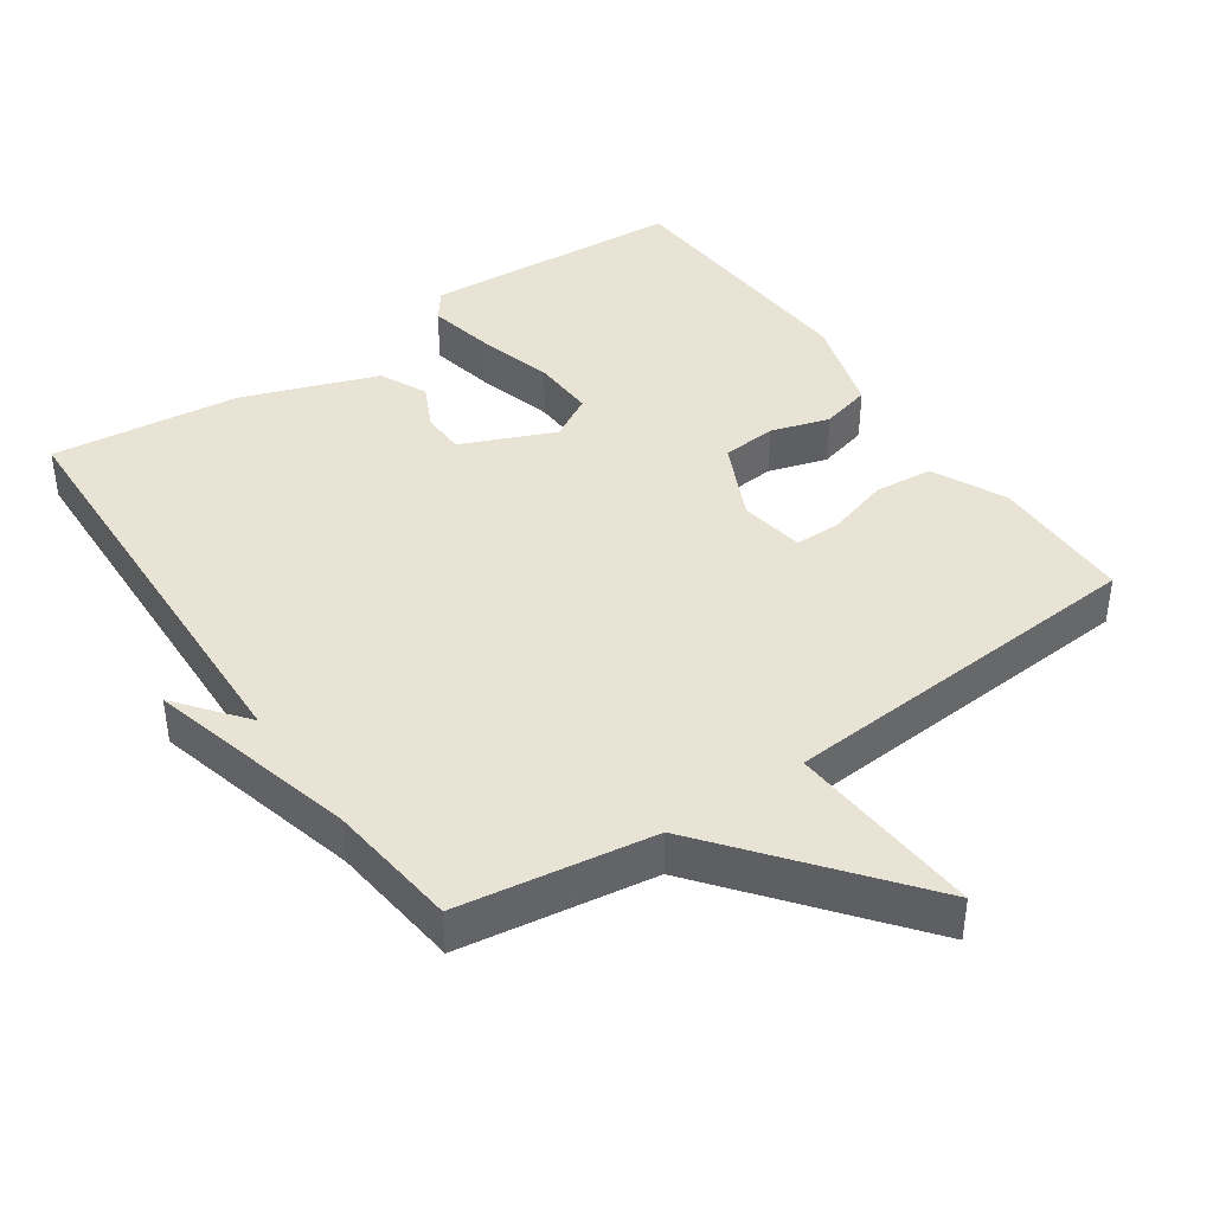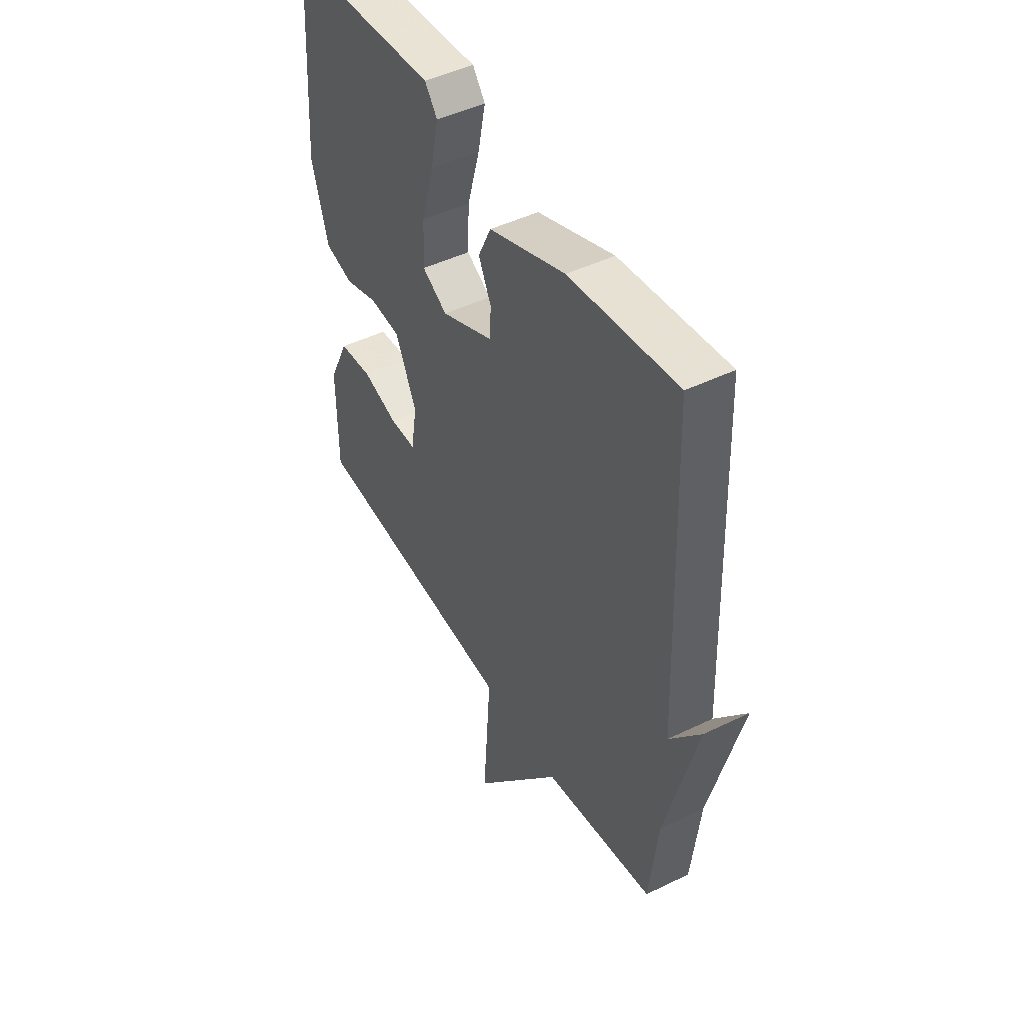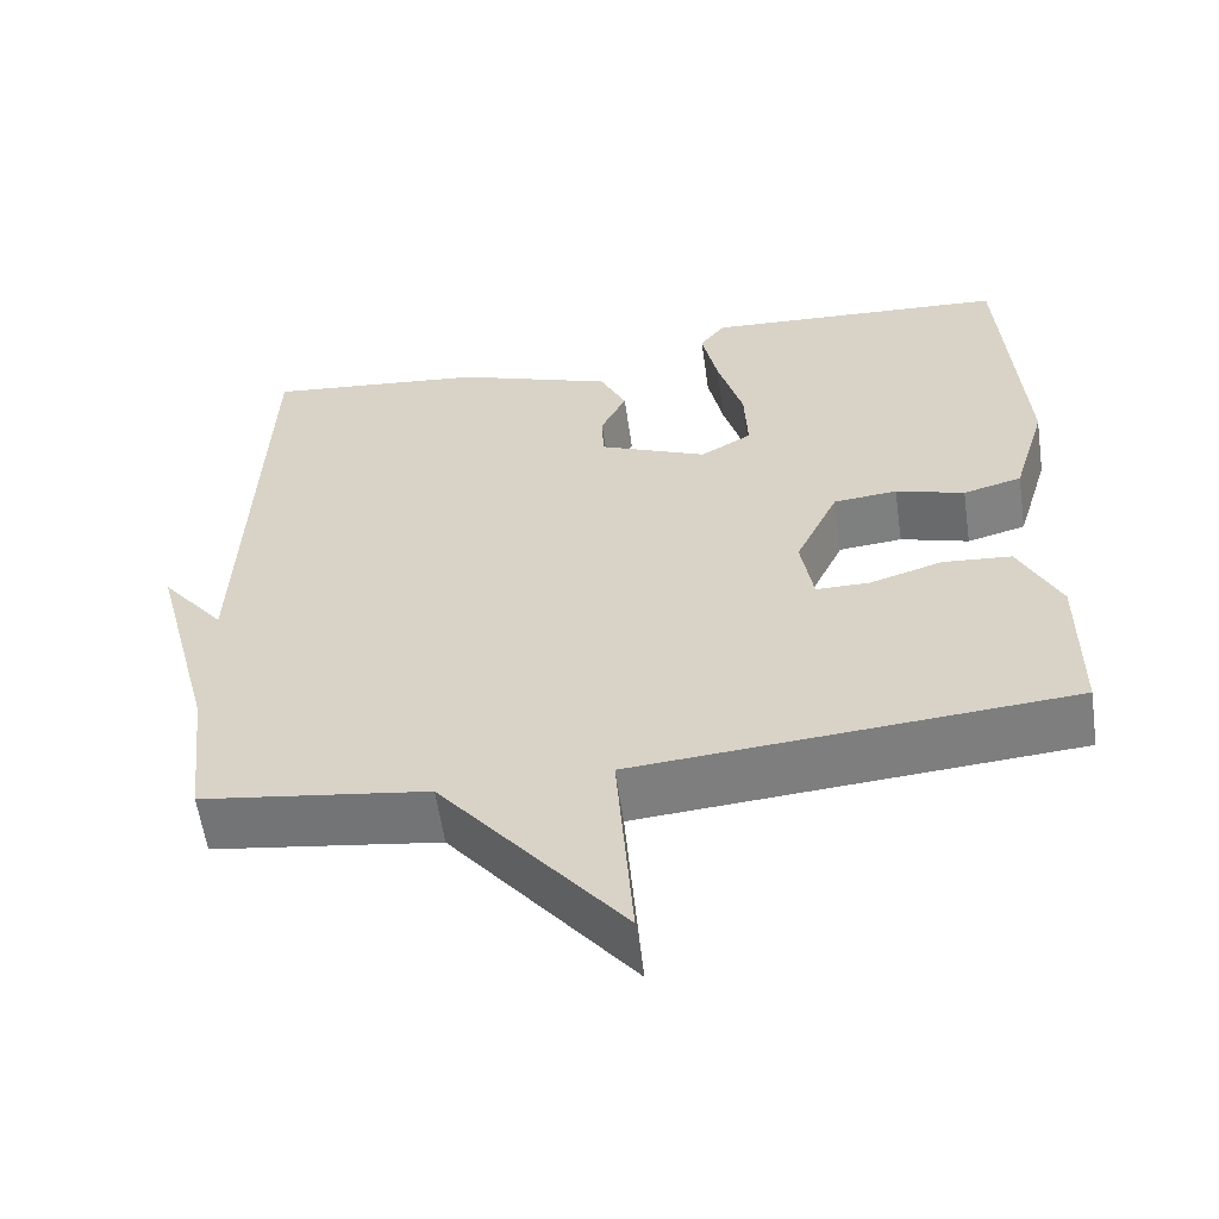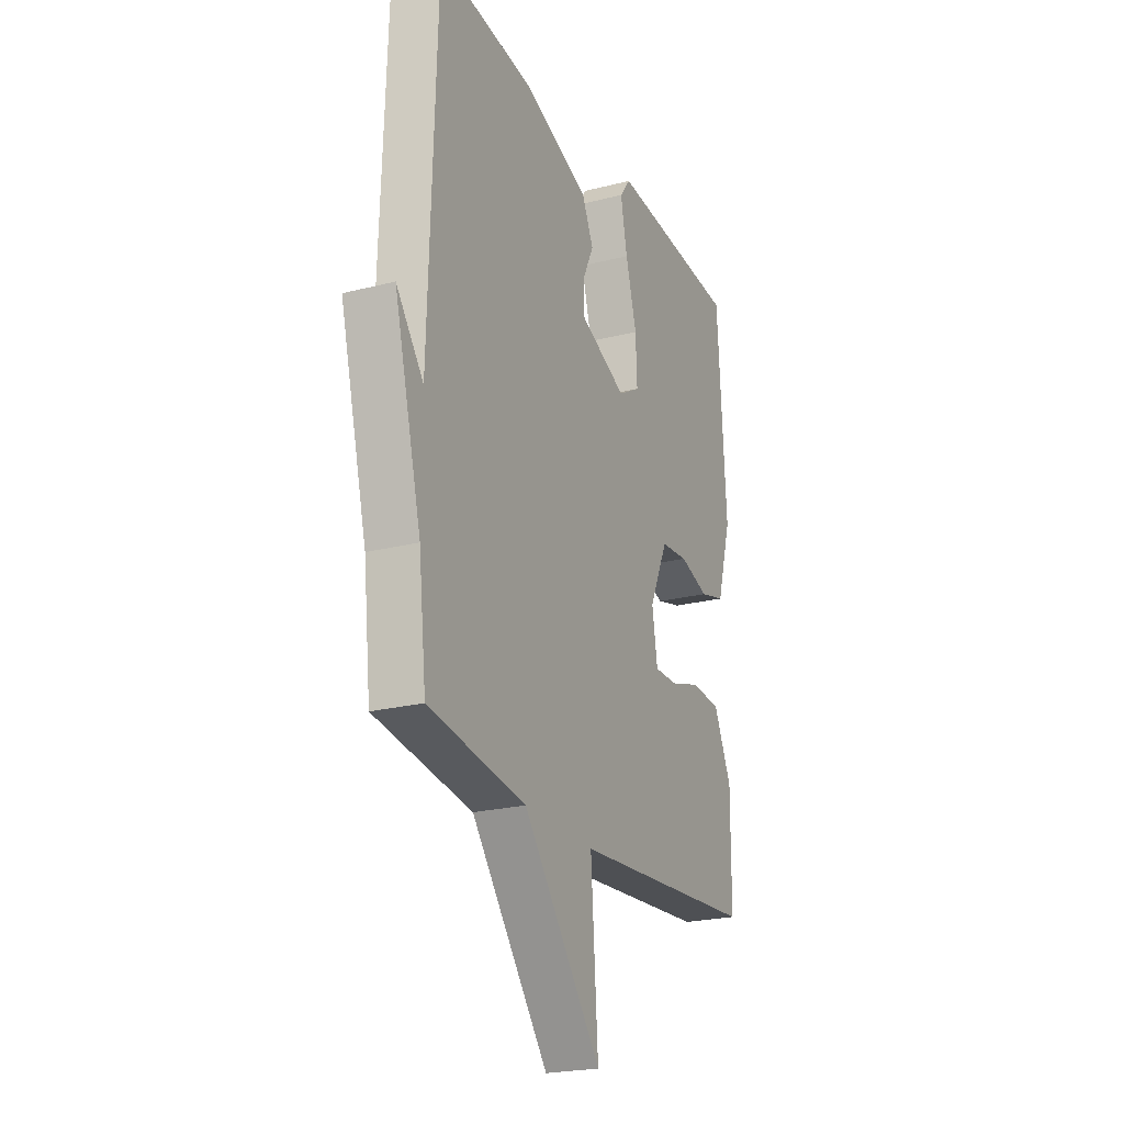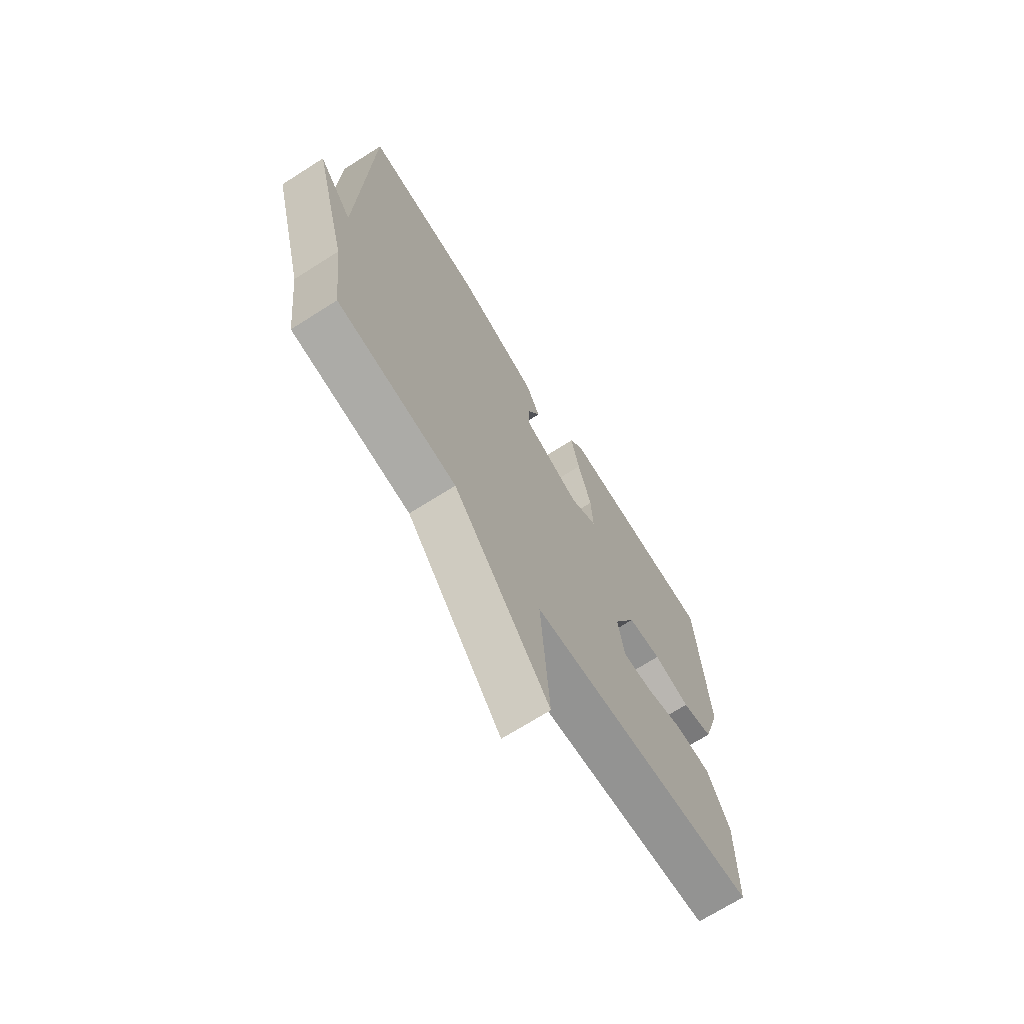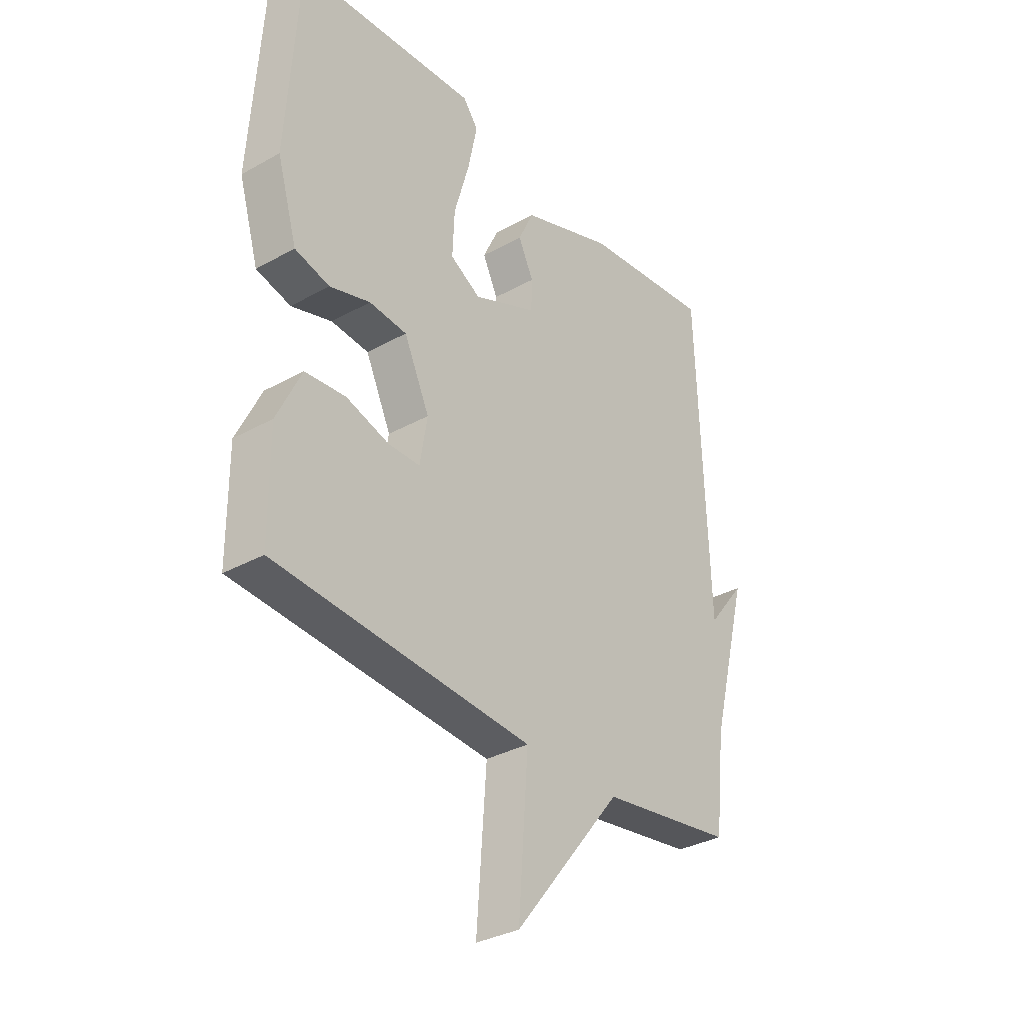
<metadata>
{"format":"obj","ext":"obj","renderer":"f3d","projection":"perspective","resolution":1024,"background":"white","views":[{"elev":41.2,"azim":145.6,"up":"+Y"},{"elev":46.6,"azim":61.0,"up":"+Z"},{"elev":-58.5,"azim":-171.8,"up":"+Z"},{"elev":-22.8,"azim":113.5,"up":"+Z"},{"elev":-70.1,"azim":122.4,"up":"+Z"},{"elev":-33.2,"azim":-52.5,"up":"+Z"}]}
</metadata>
<code>
v 0.5 0.07 -0.5
v 0.226 0.07 -0.54
v 0.006 0.07 -0.814
v 0.026 0.07 -0.54
v -0.5 0.07 -0.5
v -0.501 0.07 -0.299
v -0.451 0.07 -0.195
v -0.368 0.07 -0.188
v -0.28 0.07 -0.215
v -0.215 0.07 -0.215
v -0.2 0.07 -0.124
v -0.252 0.07 -0.012
v -0.329 0.07 -0.005
v -0.412 0.07 -0.03
v -0.483 0.07 -0.011
v -0.524 0.07 0.128
v -0.5 0.07 0.5
v -0.13 0.07 0.523
v -0.099 0.07 0.482
v -0.118 0.07 0.39
v -0.149 0.07 0.281
v -0.153 0.07 0.191
v -0.091 0.07 0.155
v 0.04 0.07 0.211
v 0.042 0.07 0.272
v 0.011 0.07 0.336
v 0.043 0.07 0.403
v 0.233 0.07 0.471
v 0.5 0.07 0.5
v 0.521 0.07 -0.114
v 0.598 0.07 -0.017
v 0.521 0.07 -0.314
v 0.5 0 -0.5
v 0.226 0 -0.54
v 0.006 0 -0.814
v 0.026 0 -0.54
v -0.5 0 -0.5
v -0.501 0 -0.299
v -0.451 0 -0.195
v -0.368 0 -0.188
v -0.28 0 -0.215
v -0.215 0 -0.215
v -0.2 0 -0.124
v -0.252 0 -0.012
v -0.329 0 -0.005
v -0.412 0 -0.03
v -0.483 0 -0.011
v -0.524 0 0.128
v -0.5 0 0.5
v -0.13 0 0.523
v -0.099 0 0.482
v -0.118 0 0.39
v -0.149 0 0.281
v -0.153 0 0.191
v -0.091 0 0.155
v 0.04 0 0.211
v 0.042 0 0.272
v 0.011 0 0.336
v 0.043 0 0.403
v 0.233 0 0.471
v 0.5 0 0.5
v 0.521 0 -0.114
v 0.598 0 -0.017
v 0.521 0 -0.314
f 30 31 32
f 30 32 1
f 29 30 1
f 28 29 1
f 27 28 1
f 26 27 1
f 25 26 1
f 24 25 1 2
f 23 24 2
f 22 23 2
f 19 20 21
f 18 19 21
f 17 18 21
f 16 17 21
f 15 16 21
f 14 15 21
f 13 14 21
f 12 13 21 22
f 11 12 22 2
f 7 8 9
f 6 7 9
f 5 6 9
f 4 5 9
f 4 9 10
f 2 3 4
f 2 4 10 11
f 64 63 62
f 33 64 62
f 33 62 61
f 33 61 60
f 33 60 59
f 33 59 58
f 33 58 57
f 34 33 57 56
f 34 56 55
f 34 55 54
f 53 52 51
f 53 51 50
f 53 50 49
f 53 49 48
f 53 48 47
f 53 47 46
f 53 46 45
f 54 53 45 44
f 34 54 44 43
f 41 40 39
f 41 39 38
f 41 38 37
f 41 37 36
f 42 41 36
f 36 35 34
f 43 42 36 34
f 1 33 34 2
f 2 34 35 3
f 3 35 36 4
f 4 36 37 5
f 5 37 38 6
f 6 38 39 7
f 7 39 40 8
f 8 40 41 9
f 9 41 42 10
f 10 42 43 11
f 11 43 44 12
f 12 44 45 13
f 13 45 46 14
f 14 46 47 15
f 15 47 48 16
f 16 48 49 17
f 17 49 50 18
f 18 50 51 19
f 19 51 52 20
f 20 52 53 21
f 21 53 54 22
f 22 54 55 23
f 23 55 56 24
f 24 56 57 25
f 25 57 58 26
f 26 58 59 27
f 27 59 60 28
f 28 60 61 29
f 29 61 62 30
f 30 62 63 31
f 31 63 64 32
f 32 64 33 1

</code>
